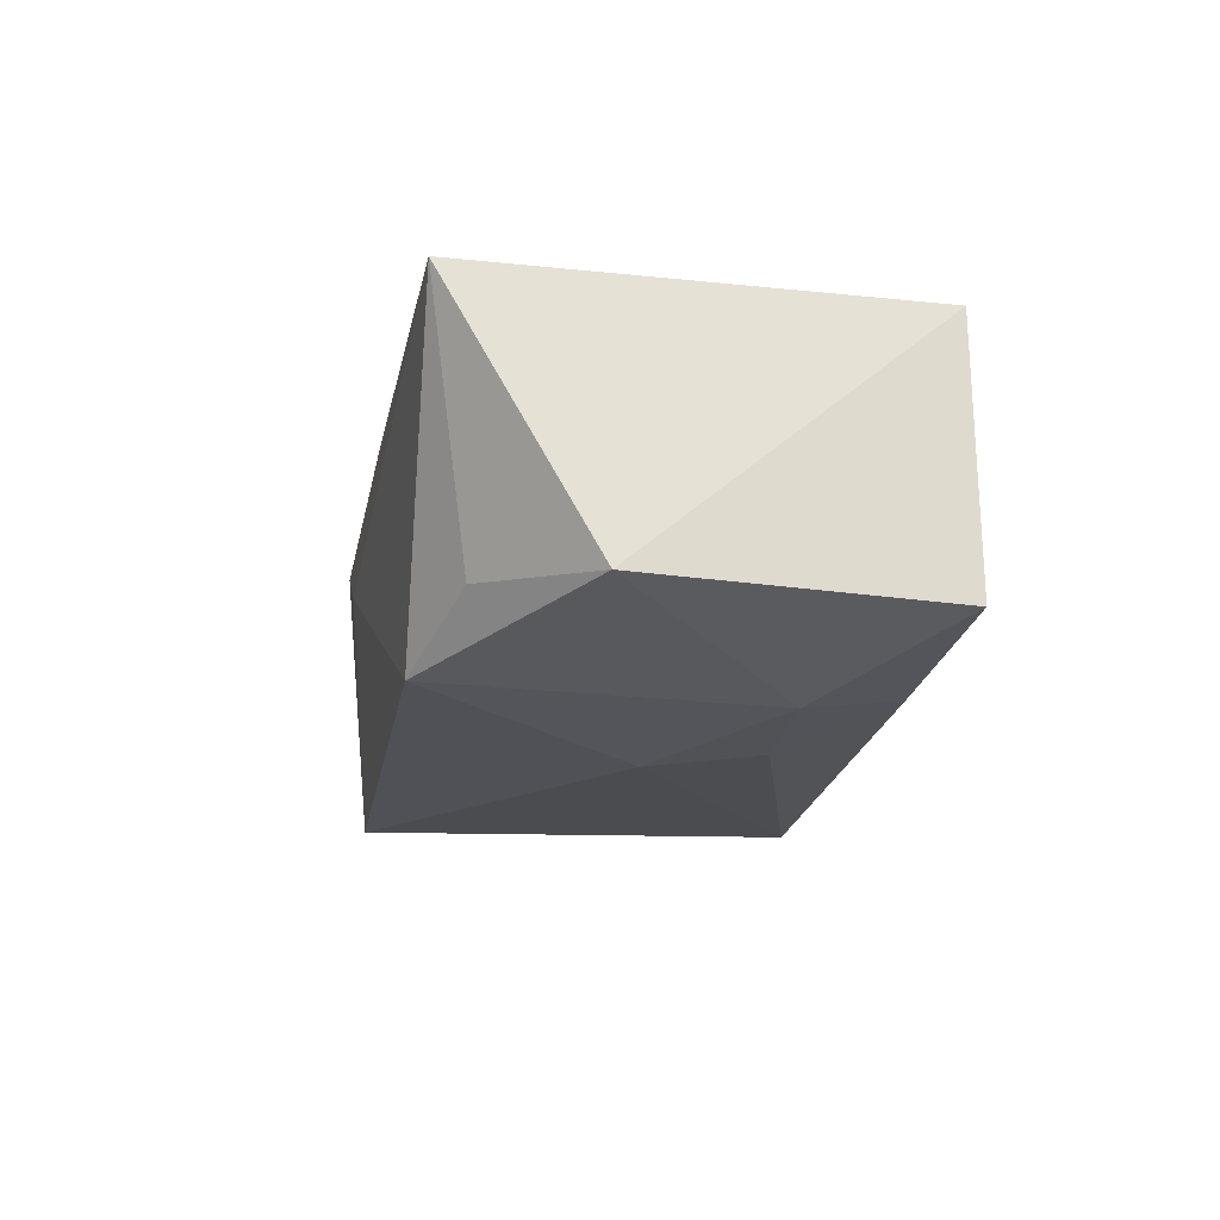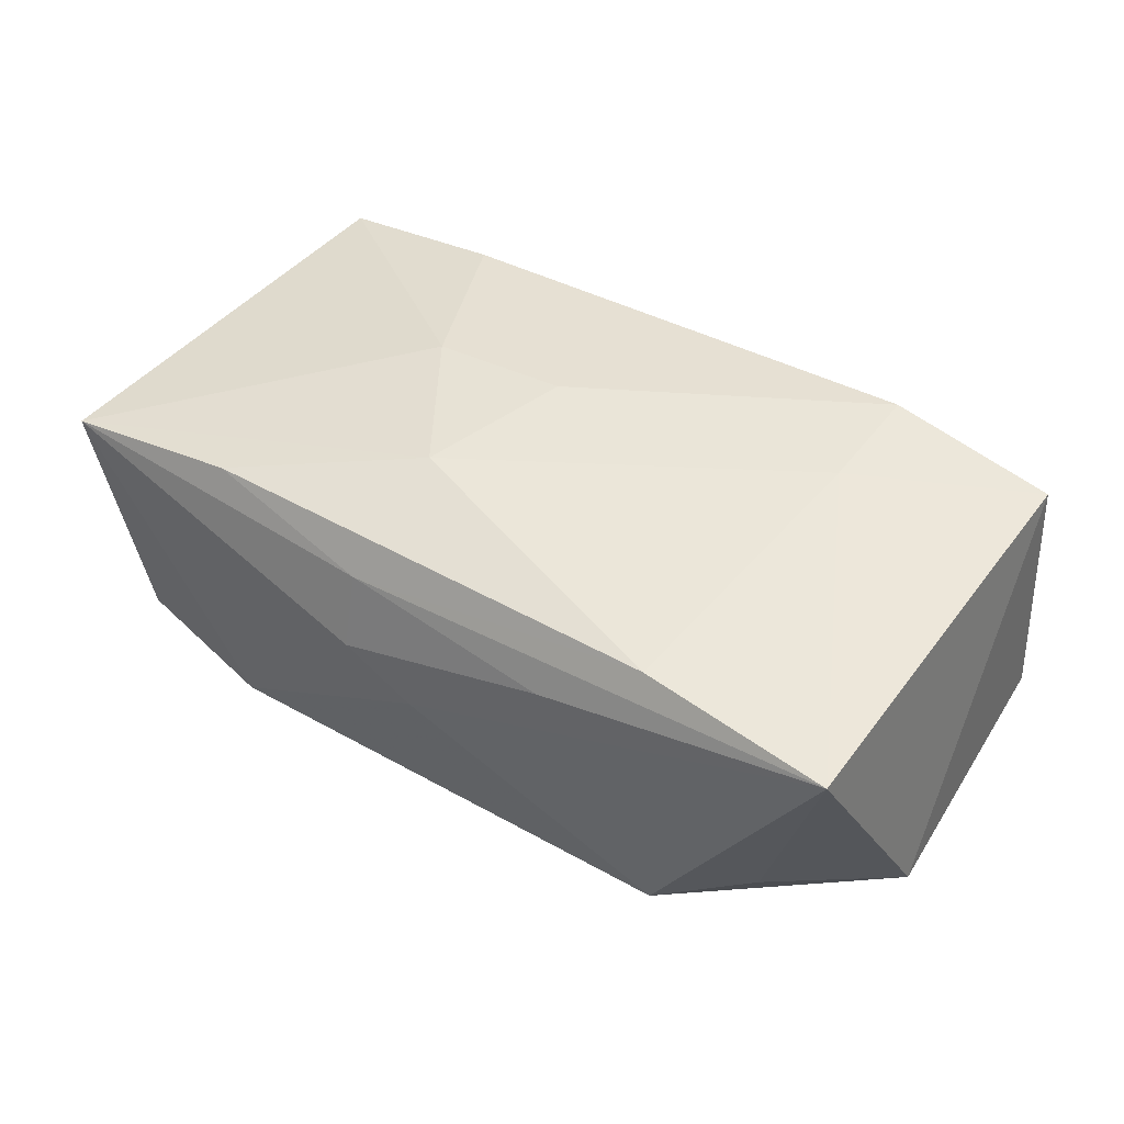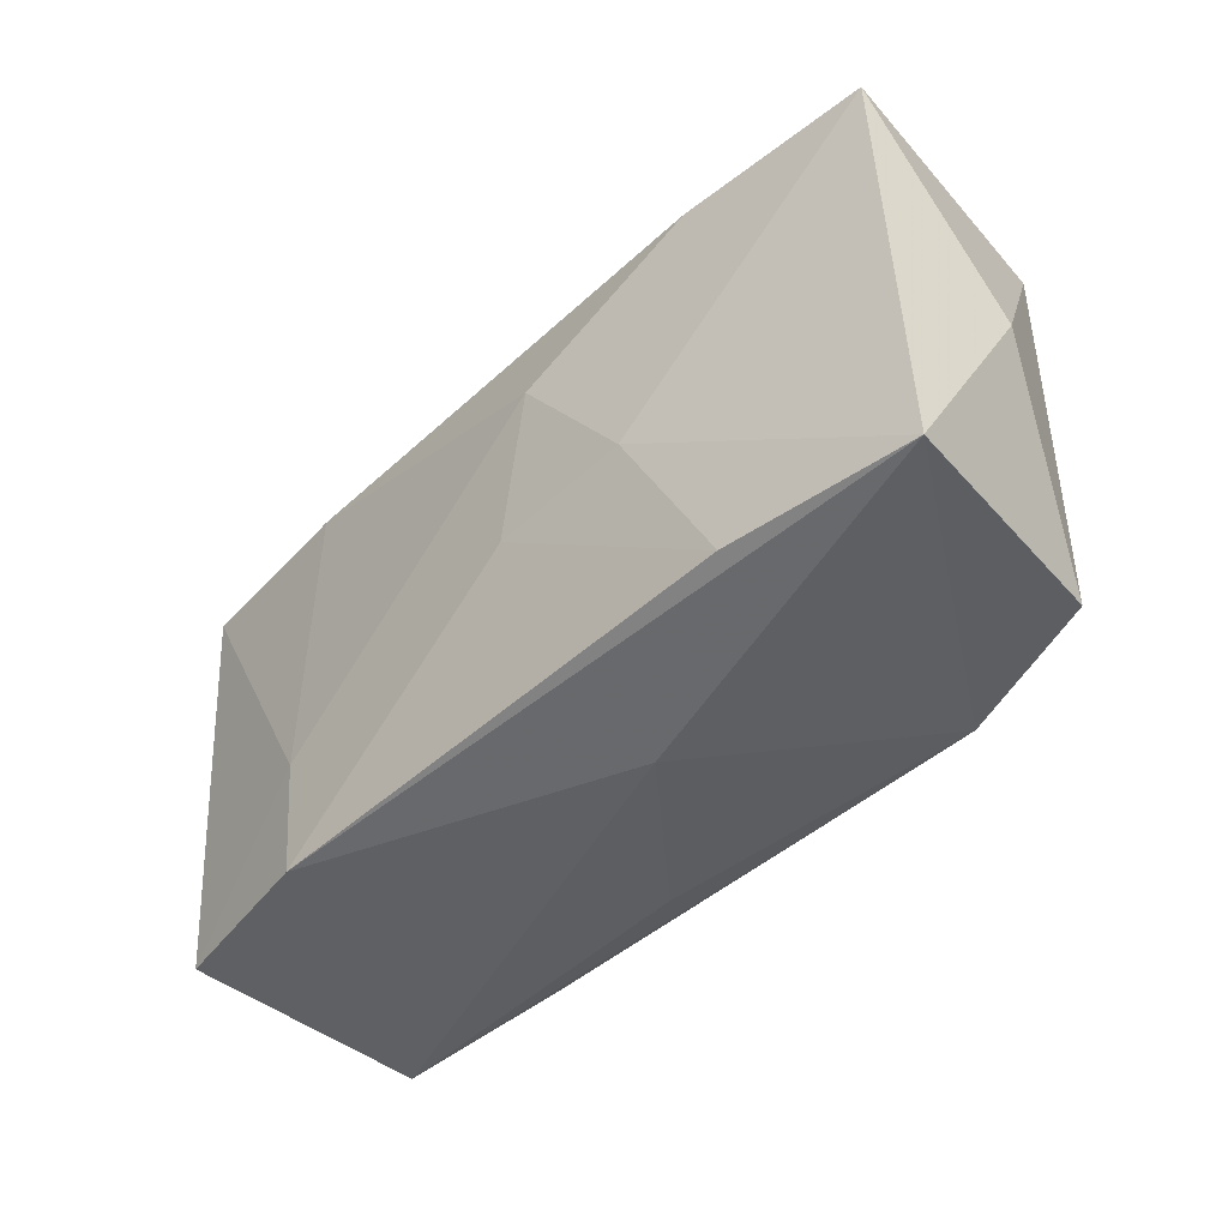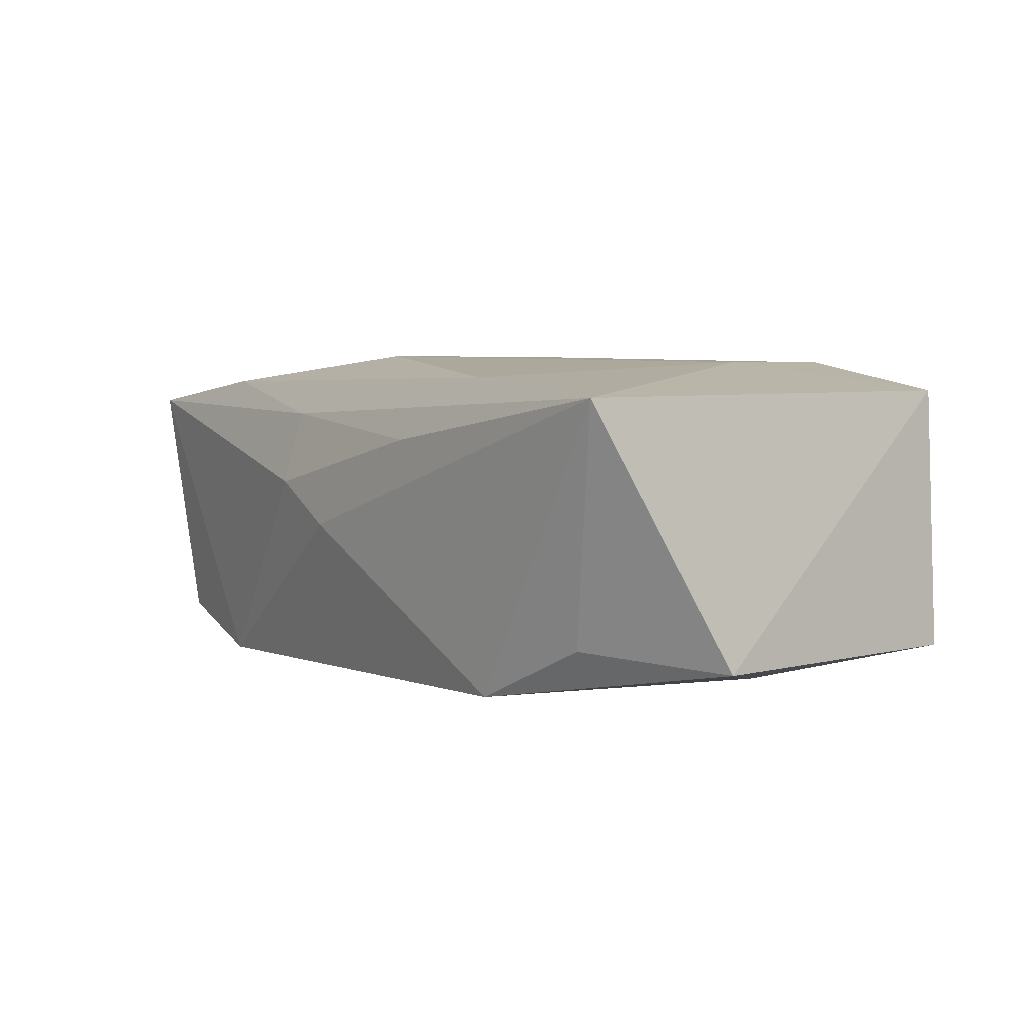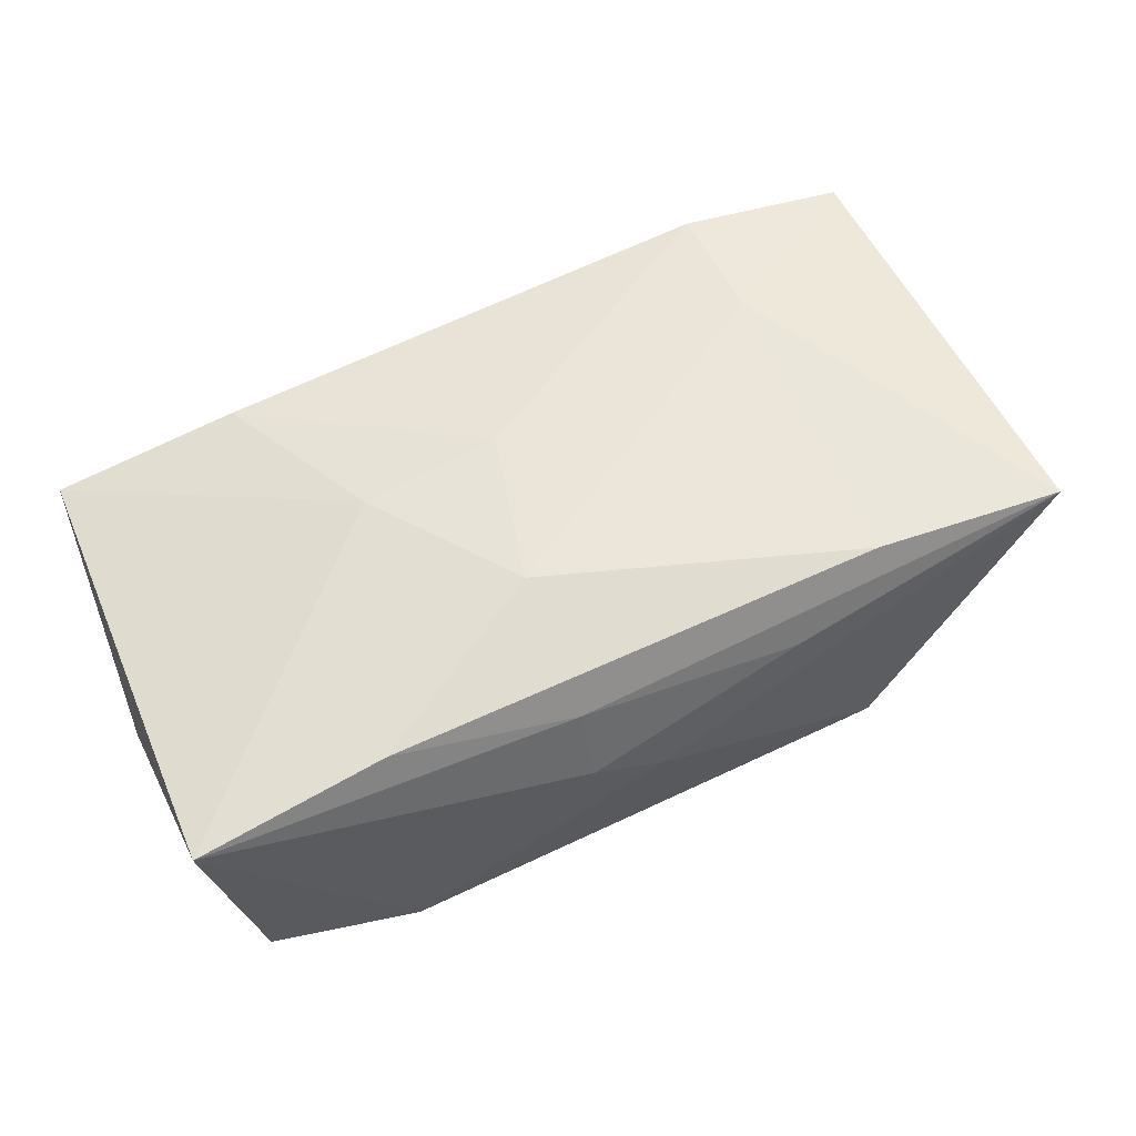
<metadata>
{"format":"obj","ext":"obj","renderer":"f3d","projection":"perspective","resolution":1024,"background":"white","views":[{"elev":-15.9,"azim":-96.0,"up":"+Z"},{"elev":46.4,"azim":-141.7,"up":"+Z"},{"elev":-42.9,"azim":48.9,"up":"+Y"},{"elev":7.1,"azim":-121.9,"up":"+Z"},{"elev":57.0,"azim":158.5,"up":"+Z"}]}
</metadata>
<code>
v -0.03829 0.01717 0.01382
v 0.00767 -0.02121 0.00286
v -0.02426 -0.01069 -0.01406
v 0.02237 0.01947 0.01237
v 0.006987 0.00961 0.01529
v -0.03173 0.01392 -0.007641
v -0.0205 -0.02104 0.01499
v 0.03501 0.01969 -0.01283
v -0.04087 0.004763 -0.009056
v -0.01021 -0.0006132 -0.01567
v 0.03898 0.02103 0.009537
v -0.01306 0.02019 0.00886
v 0.03506 -0.01572 -0.01262
v -0.01307 -0.01038 -0.01508
v 0.005846 -0.009018 -0.01543
v -0.004962 -0.02024 -0.01002
v 0.04006 -0.01759 0.008905
v -0.02348 0.01787 -0.01256
v 0.0225 -0.01769 -0.01509
v 0.00634 0.02049 0.01002
v -0.02124 0.01709 0.01464
v 0.01654 -0.003122 0.01407
v 0.005916 0.02252 0.00356
v -0.03719 -0.02121 -0.009765
v 0.04031 0.001695 -0.002412
v -0.02054 -0.01939 -0.01237
v 0.0218 0.02064 -0.01547
v -0.0005047 0.02205 5.999e-05
v -0.03556 -0.02121 0.01307
v -0.02129 -0.01036 0.01529
v 0.00428 -0.004522 0.015
v 0.02398 -0.0179 0.01183
f 2 29 24
f 11 17 25
f 30 1 29
f 29 1 9
f 9 24 29
f 5 11 4
f 23 11 27
f 22 32 17
f 22 11 5
f 17 11 22
f 2 17 7
f 17 32 7
f 7 29 2
f 7 30 29
f 18 27 10
f 5 4 21
f 21 30 5
f 1 30 21
f 1 21 20
f 20 21 4
f 20 4 11
f 11 23 20
f 25 17 13
f 27 11 8
f 8 13 27
f 25 13 8
f 8 11 25
f 3 26 24
f 24 9 3
f 3 18 10
f 9 18 3
f 32 22 31
f 31 7 32
f 31 22 5
f 5 30 31
f 30 7 31
f 6 9 1
f 1 18 6
f 6 18 9
f 28 23 27
f 27 18 28
f 28 18 1
f 1 20 12
f 12 20 23
f 12 28 1
f 23 28 12
f 19 17 2
f 19 13 17
f 24 26 19
f 27 13 19
f 2 24 16
f 16 19 2
f 24 19 16
f 26 3 14
f 14 19 26
f 14 3 10
f 15 14 10
f 19 14 15
f 10 27 15
f 27 19 15

</code>
